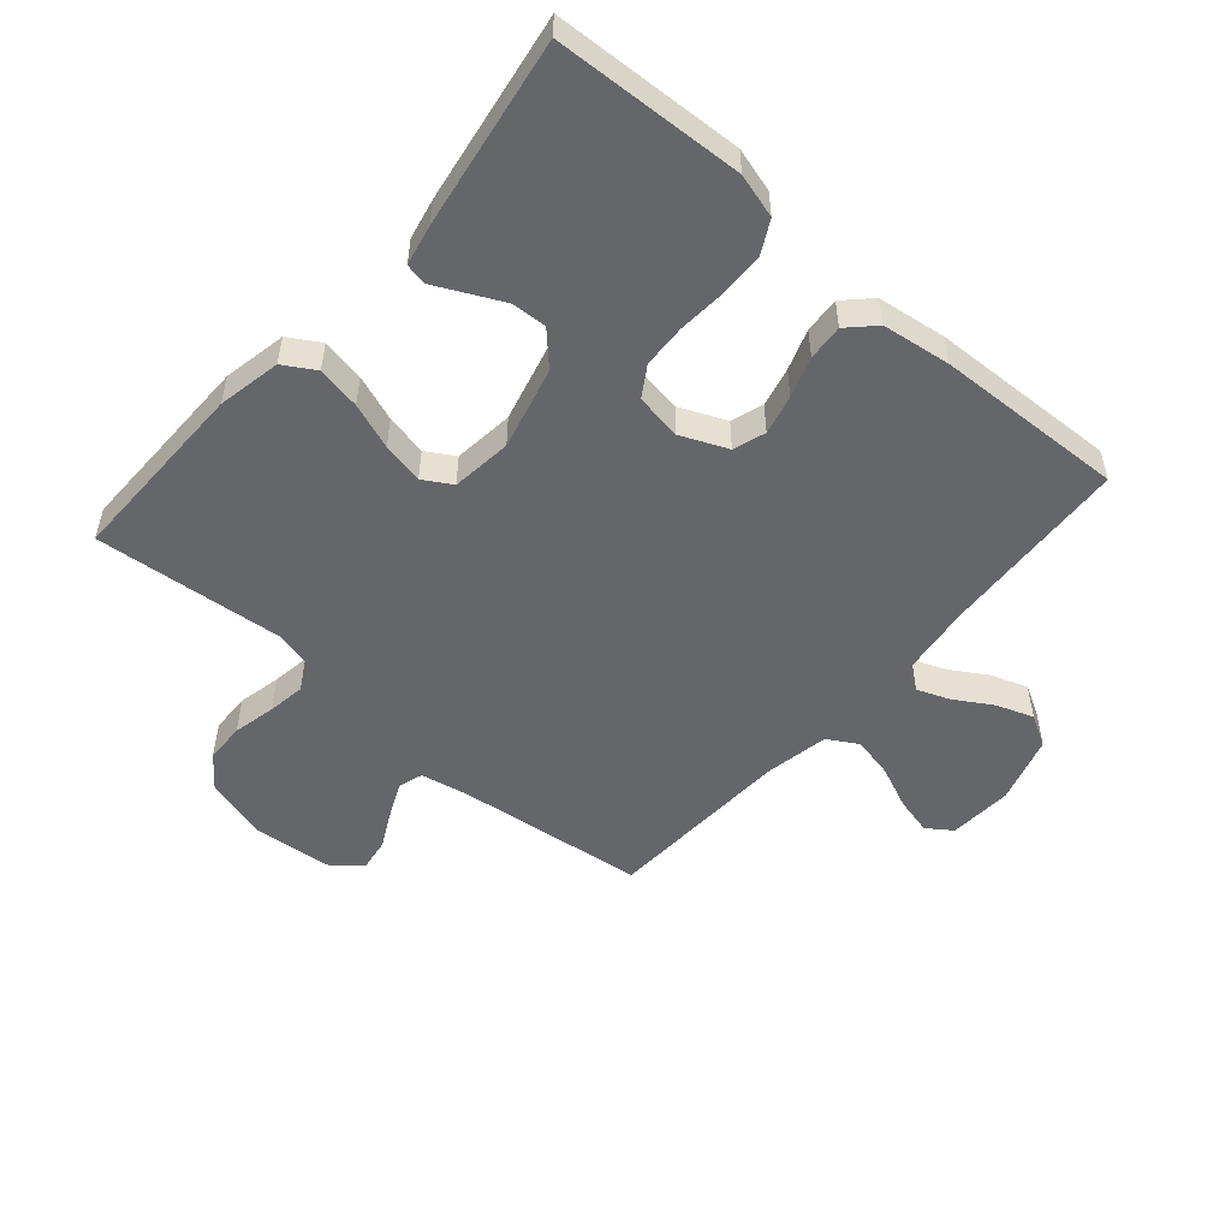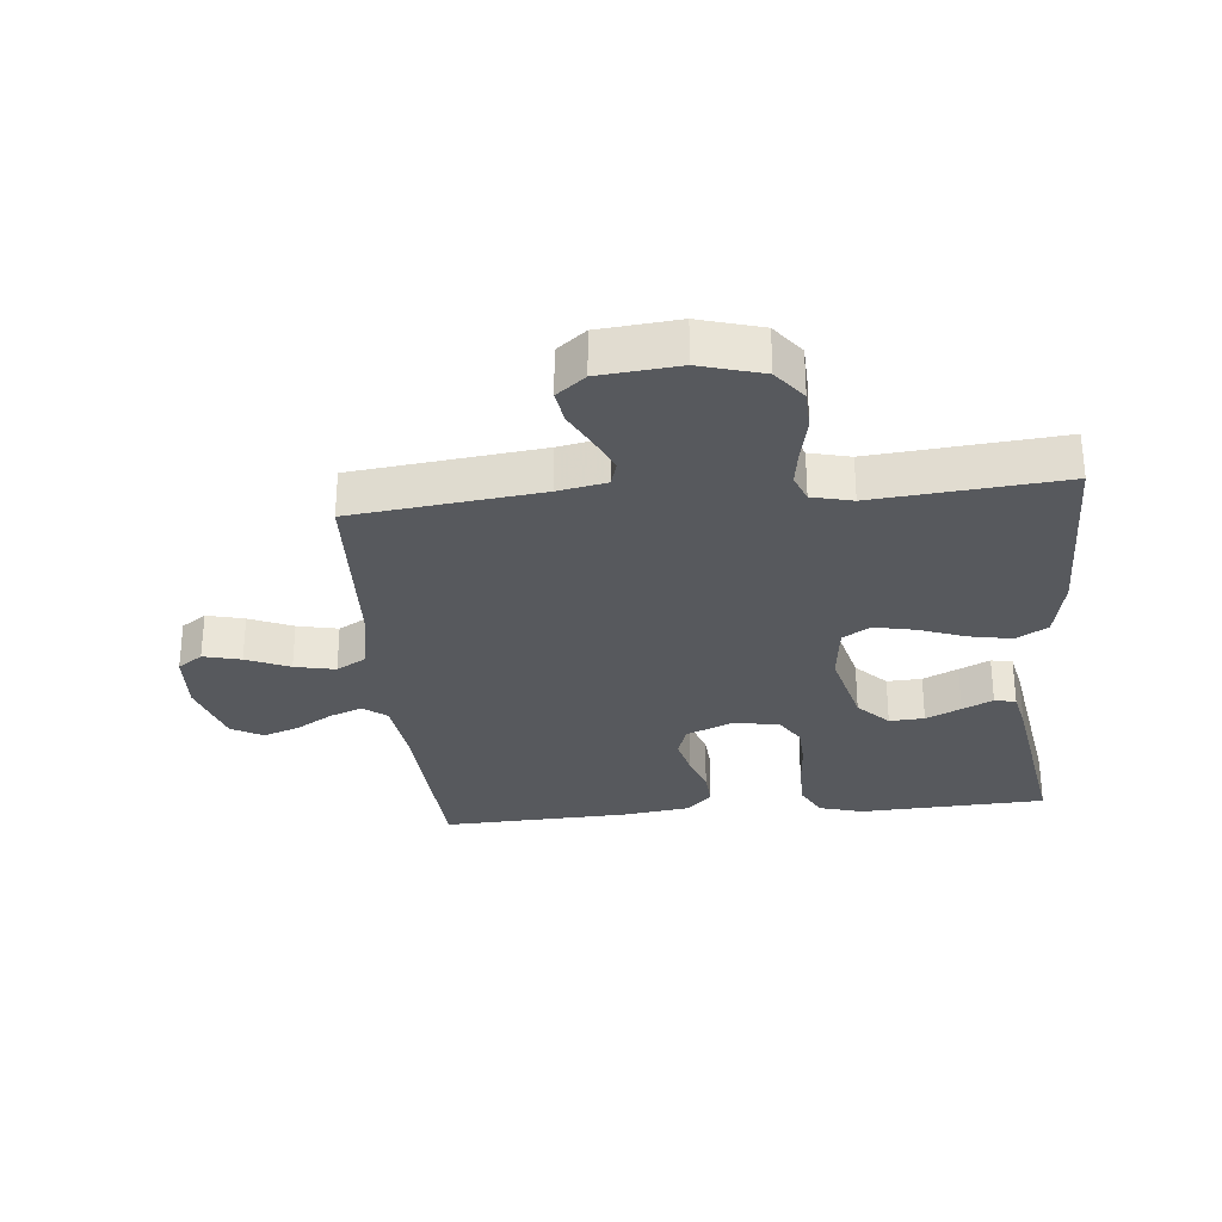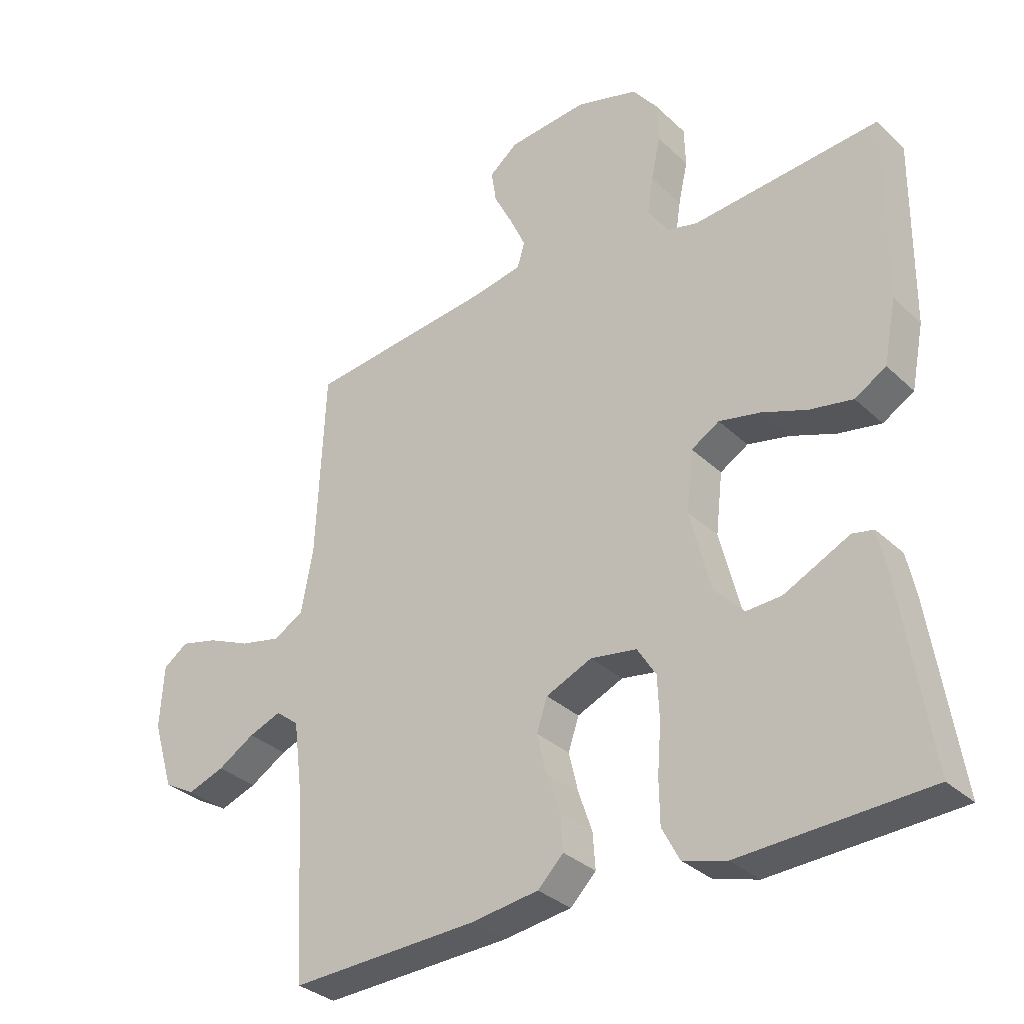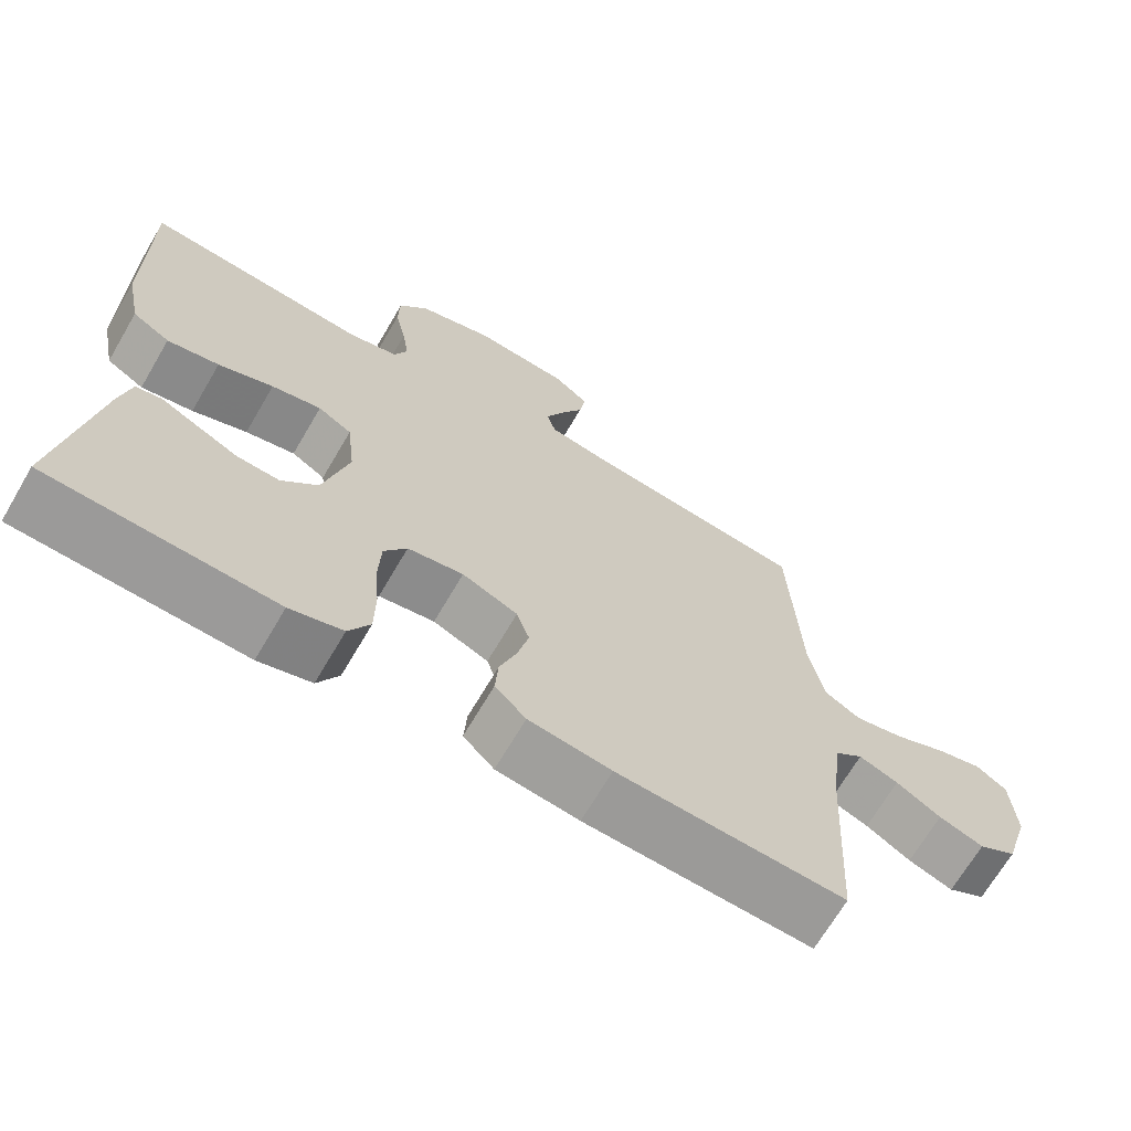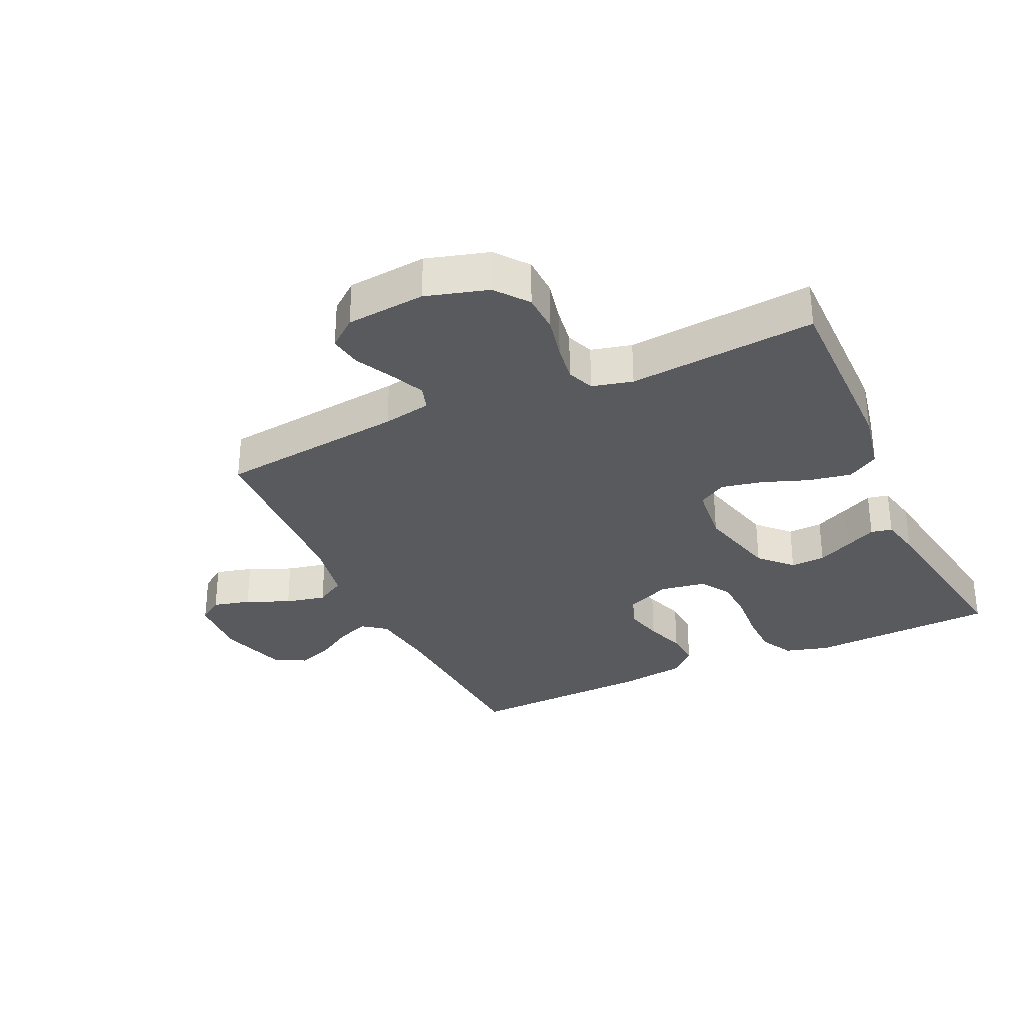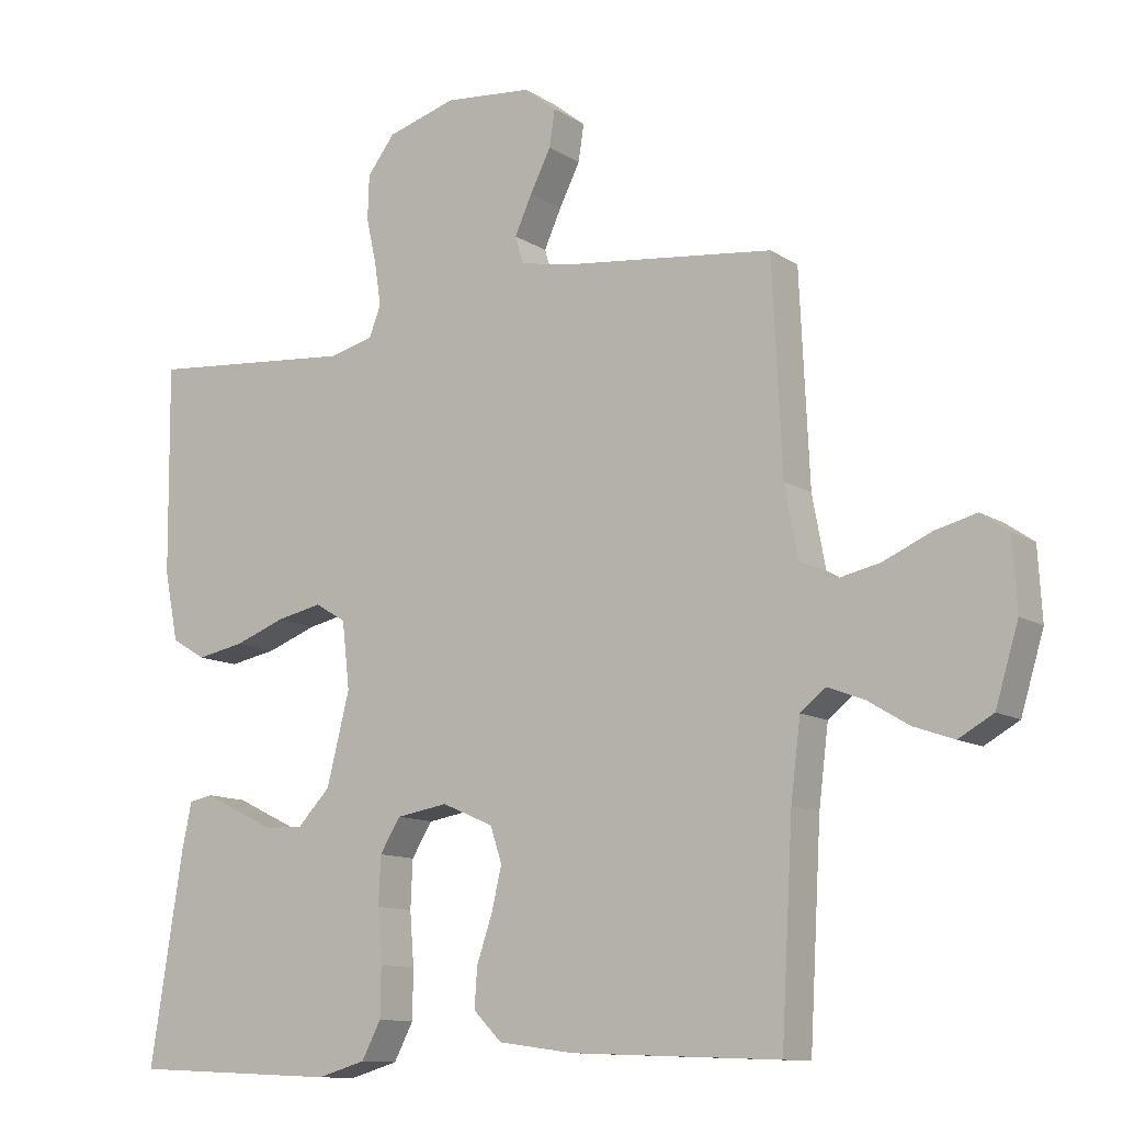
<metadata>
{"format":"obj","ext":"obj","renderer":"f3d","projection":"perspective","resolution":1024,"background":"white","views":[{"elev":-51.9,"azim":139.1,"up":"+Y"},{"elev":-29.5,"azim":5.5,"up":"+Y"},{"elev":-32.6,"azim":38.1,"up":"+Z"},{"elev":-68.5,"azim":149.6,"up":"+Z"},{"elev":-31.3,"azim":24.9,"up":"+Y"},{"elev":-11.5,"azim":-146.0,"up":"+Z"}]}
</metadata>
<code>
v 0.5 0.07 -0.5
v 0.2 0.07 -0.514
v 0.13 0.07 -0.494
v 0.102 0.07 -0.441
v 0.101 0.07 -0.37
v 0.107 0.07 -0.294
v 0.104 0.07 -0.225
v 0.074 0.07 -0.177
v 0 0.07 -0.165
v -0.074 0.07 -0.197
v -0.091 0.07 -0.248
v -0.076 0.07 -0.311
v -0.054 0.07 -0.375
v -0.05 0.07 -0.432
v -0.091 0.07 -0.473
v -0.2 0.07 -0.488
v -0.5 0.07 -0.5
v -0.517 0.07 -0.2
v -0.531 0.07 -0.089
v -0.568 0.07 -0.06
v -0.62 0.07 -0.08
v -0.679 0.07 -0.116
v -0.738 0.07 -0.137
v -0.788 0.07 -0.109
v -0.821 0.07 0
v -0.815 0.07 0.101
v -0.775 0.07 0.129
v -0.715 0.07 0.114
v -0.646 0.07 0.084
v -0.581 0.07 0.07
v -0.533 0.07 0.098
v -0.514 0.07 0.2
v -0.5 0.07 0.5
v -0.2 0.07 0.535
v -0.122 0.07 0.55
v -0.11 0.07 0.59
v -0.135 0.07 0.645
v -0.165 0.07 0.704
v -0.173 0.07 0.757
v -0.127 0.07 0.794
v 0 0.07 0.806
v 0.1 0.07 0.777
v 0.14 0.07 0.725
v 0.142 0.07 0.661
v 0.127 0.07 0.593
v 0.118 0.07 0.533
v 0.135 0.07 0.489
v 0.2 0.07 0.473
v 0.5 0.07 0.5
v 0.497 0.07 0.2
v 0.477 0.07 0.099
v 0.427 0.07 0.069
v 0.358 0.07 0.082
v 0.285 0.07 0.109
v 0.219 0.07 0.123
v 0.174 0.07 0.096
v 0.163 0.07 0
v 0.196 0.07 -0.131
v 0.244 0.07 -0.181
v 0.3 0.07 -0.178
v 0.356 0.07 -0.151
v 0.405 0.07 -0.127
v 0.439 0.07 -0.134
v 0.453 0.07 -0.2
v 0.5 0 -0.5
v 0.2 0 -0.514
v 0.13 0 -0.494
v 0.102 0 -0.441
v 0.101 0 -0.37
v 0.107 0 -0.294
v 0.104 0 -0.225
v 0.074 0 -0.177
v 0 0 -0.165
v -0.074 0 -0.197
v -0.091 0 -0.248
v -0.076 0 -0.311
v -0.054 0 -0.375
v -0.05 0 -0.432
v -0.091 0 -0.473
v -0.2 0 -0.488
v -0.5 0 -0.5
v -0.517 0 -0.2
v -0.531 0 -0.089
v -0.568 0 -0.06
v -0.62 0 -0.08
v -0.679 0 -0.116
v -0.738 0 -0.137
v -0.788 0 -0.109
v -0.821 0 0
v -0.815 0 0.101
v -0.775 0 0.129
v -0.715 0 0.114
v -0.646 0 0.084
v -0.581 0 0.07
v -0.533 0 0.098
v -0.514 0 0.2
v -0.5 0 0.5
v -0.2 0 0.535
v -0.122 0 0.55
v -0.11 0 0.59
v -0.135 0 0.645
v -0.165 0 0.704
v -0.173 0 0.757
v -0.127 0 0.794
v 0 0 0.806
v 0.1 0 0.777
v 0.14 0 0.725
v 0.142 0 0.661
v 0.127 0 0.593
v 0.118 0 0.533
v 0.135 0 0.489
v 0.2 0 0.473
v 0.5 0 0.5
v 0.497 0 0.2
v 0.477 0 0.099
v 0.427 0 0.069
v 0.358 0 0.082
v 0.285 0 0.109
v 0.219 0 0.123
v 0.174 0 0.096
v 0.163 0 0
v 0.196 0 -0.131
v 0.244 0 -0.181
v 0.3 0 -0.178
v 0.356 0 -0.151
v 0.405 0 -0.127
v 0.439 0 -0.134
v 0.453 0 -0.2
f 4 5 6
f 3 4 6
f 2 3 6
f 1 2 6
f 64 1 6
f 63 64 6
f 62 63 6
f 61 62 6
f 60 61 6
f 59 60 6 7
f 58 59 7 8
f 57 58 8 9
f 56 57 9 10
f 52 53 54
f 51 52 54
f 50 51 54
f 49 50 54
f 48 49 54
f 47 48 54 55
f 46 47 55 56
f 43 44 45
f 42 43 45
f 41 42 45
f 40 41 45
f 39 40 45
f 38 39 45
f 37 38 45
f 36 37 45 46
f 46 56 10
f 36 46 10
f 35 36 10
f 32 33 34
f 35 10 11
f 34 35 11
f 32 34 11
f 31 32 11
f 27 28 29
f 26 27 29
f 25 26 29
f 24 25 29
f 23 24 29
f 22 23 29
f 21 22 29
f 20 21 29 30
f 31 11 12
f 30 31 12
f 20 30 12
f 19 20 12
f 16 17 18
f 16 18 19
f 15 16 19
f 14 15 19
f 13 14 19
f 12 13 19
f 70 69 68
f 70 68 67
f 70 67 66
f 70 66 65
f 70 65 128
f 70 128 127
f 70 127 126
f 70 126 125
f 70 125 124
f 71 70 124 123
f 72 71 123 122
f 73 72 122 121
f 74 73 121 120
f 118 117 116
f 118 116 115
f 118 115 114
f 118 114 113
f 118 113 112
f 119 118 112 111
f 120 119 111 110
f 109 108 107
f 109 107 106
f 109 106 105
f 109 105 104
f 109 104 103
f 109 103 102
f 109 102 101
f 110 109 101 100
f 74 120 110
f 74 110 100
f 74 100 99
f 98 97 96
f 75 74 99
f 75 99 98
f 75 98 96
f 75 96 95
f 93 92 91
f 93 91 90
f 93 90 89
f 93 89 88
f 93 88 87
f 93 87 86
f 93 86 85
f 94 93 85 84
f 76 75 95
f 76 95 94
f 76 94 84
f 76 84 83
f 82 81 80
f 83 82 80
f 83 80 79
f 83 79 78
f 83 78 77
f 83 77 76
f 1 65 66 2
f 2 66 67 3
f 3 67 68 4
f 4 68 69 5
f 5 69 70 6
f 6 70 71 7
f 7 71 72 8
f 8 72 73 9
f 9 73 74 10
f 10 74 75 11
f 11 75 76 12
f 12 76 77 13
f 13 77 78 14
f 14 78 79 15
f 15 79 80 16
f 16 80 81 17
f 17 81 82 18
f 18 82 83 19
f 19 83 84 20
f 20 84 85 21
f 21 85 86 22
f 22 86 87 23
f 23 87 88 24
f 24 88 89 25
f 25 89 90 26
f 26 90 91 27
f 27 91 92 28
f 28 92 93 29
f 29 93 94 30
f 30 94 95 31
f 31 95 96 32
f 32 96 97 33
f 33 97 98 34
f 34 98 99 35
f 35 99 100 36
f 36 100 101 37
f 37 101 102 38
f 38 102 103 39
f 39 103 104 40
f 40 104 105 41
f 41 105 106 42
f 42 106 107 43
f 43 107 108 44
f 44 108 109 45
f 45 109 110 46
f 46 110 111 47
f 47 111 112 48
f 48 112 113 49
f 49 113 114 50
f 50 114 115 51
f 51 115 116 52
f 52 116 117 53
f 53 117 118 54
f 54 118 119 55
f 55 119 120 56
f 56 120 121 57
f 57 121 122 58
f 58 122 123 59
f 59 123 124 60
f 60 124 125 61
f 61 125 126 62
f 62 126 127 63
f 63 127 128 64
f 64 128 65 1

</code>
